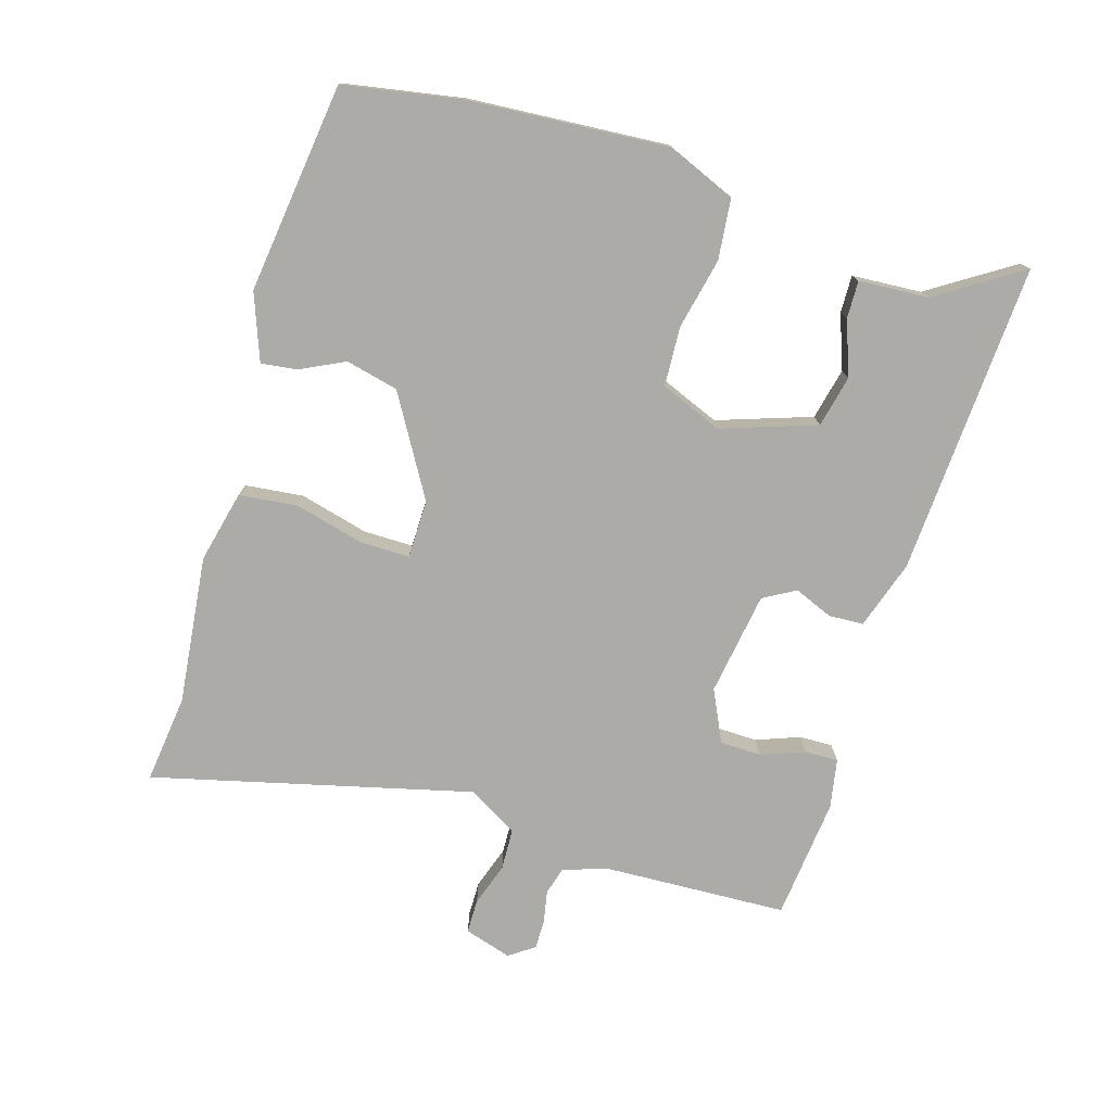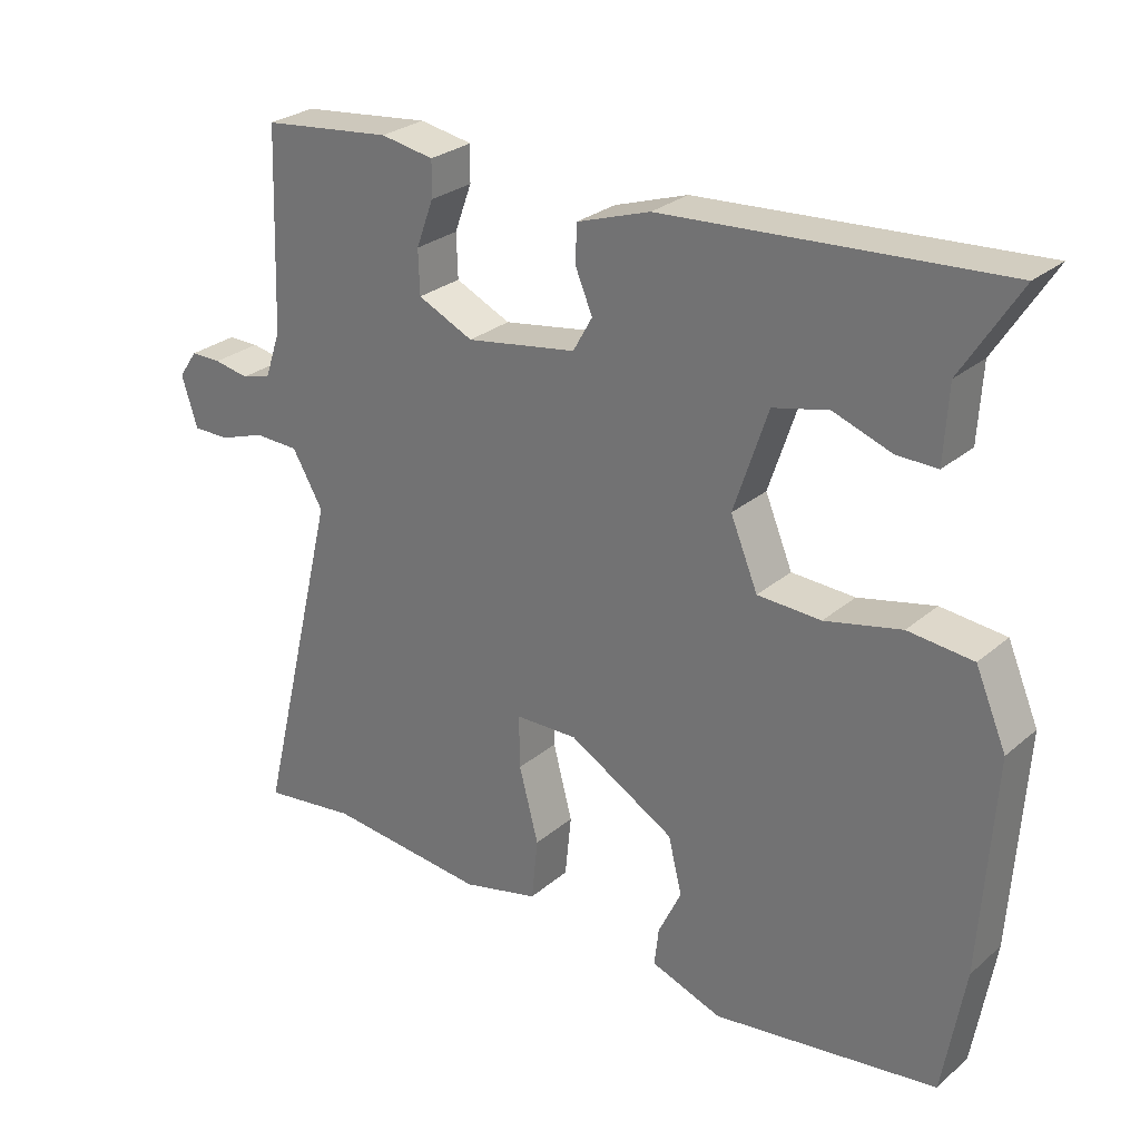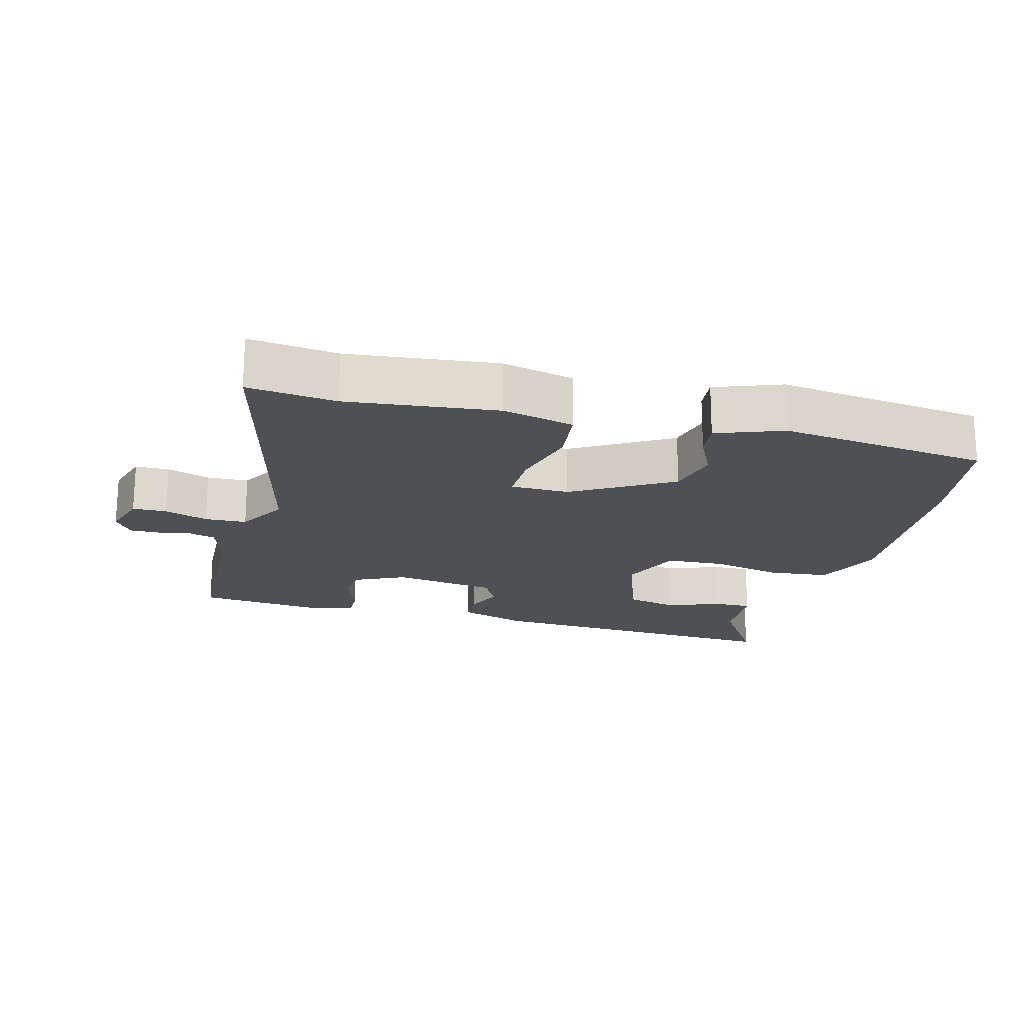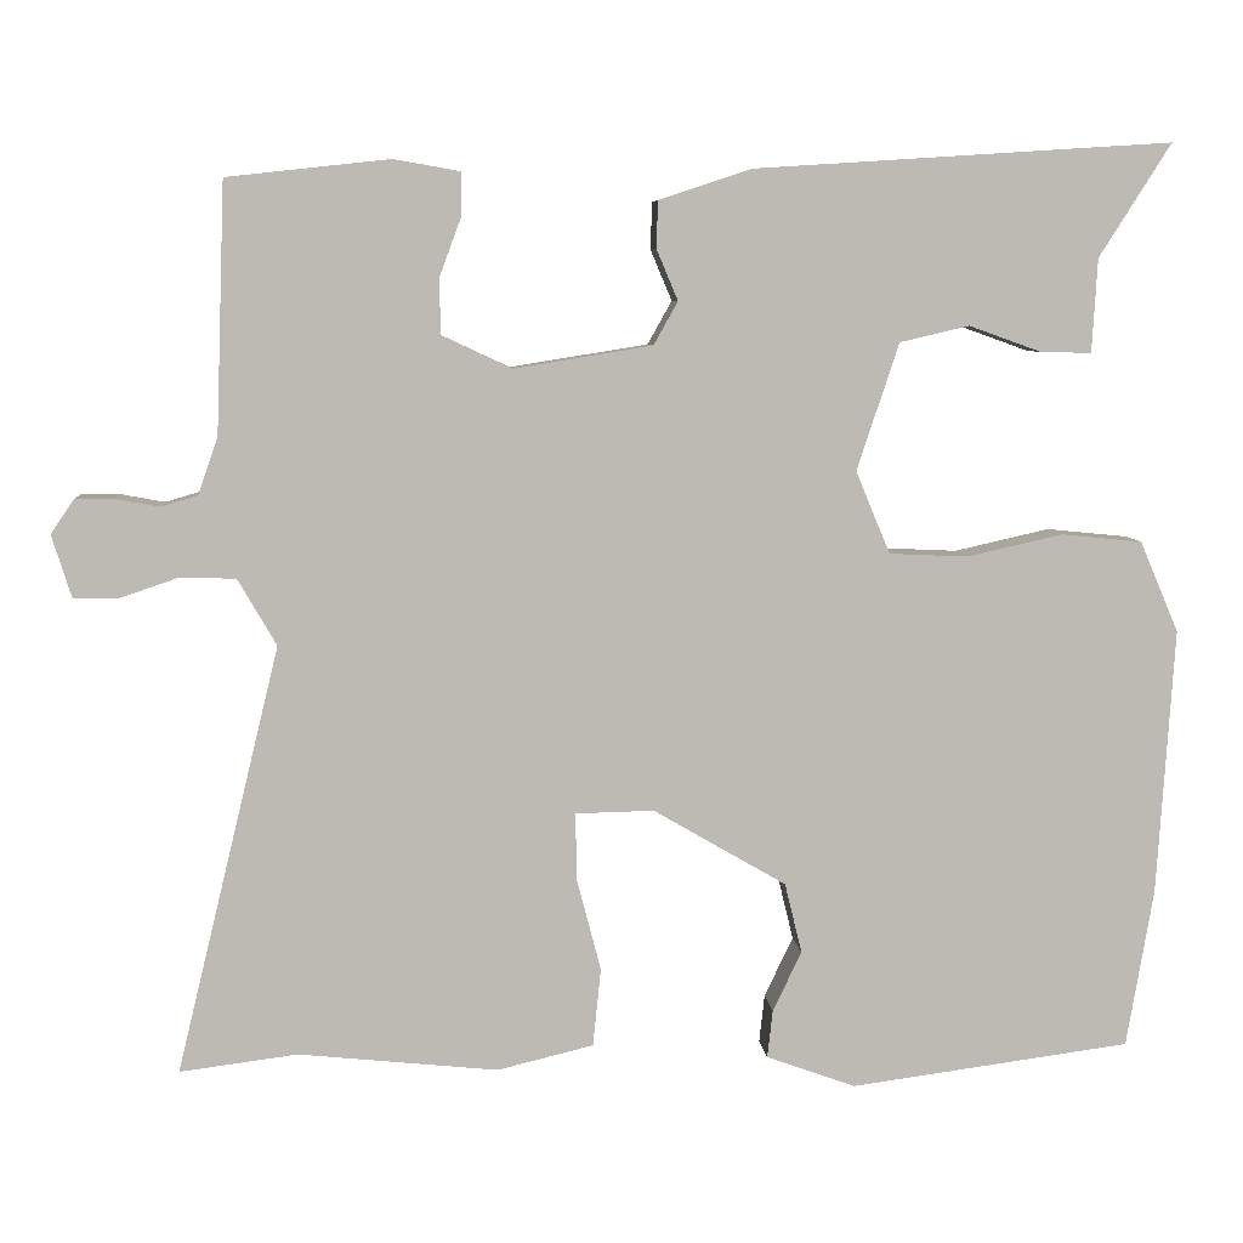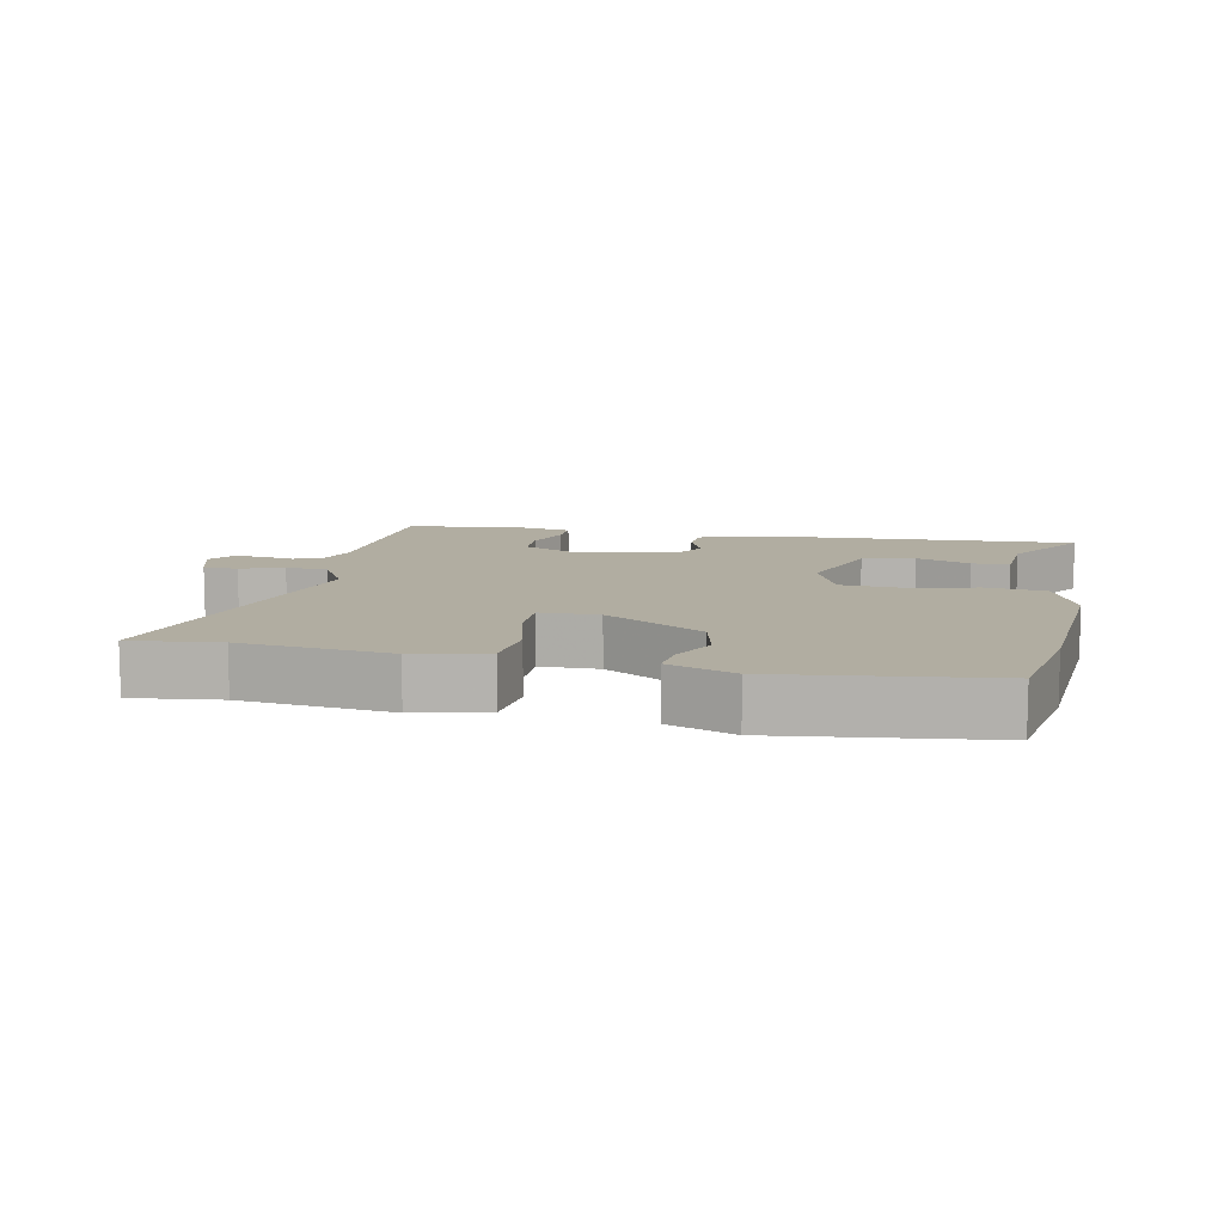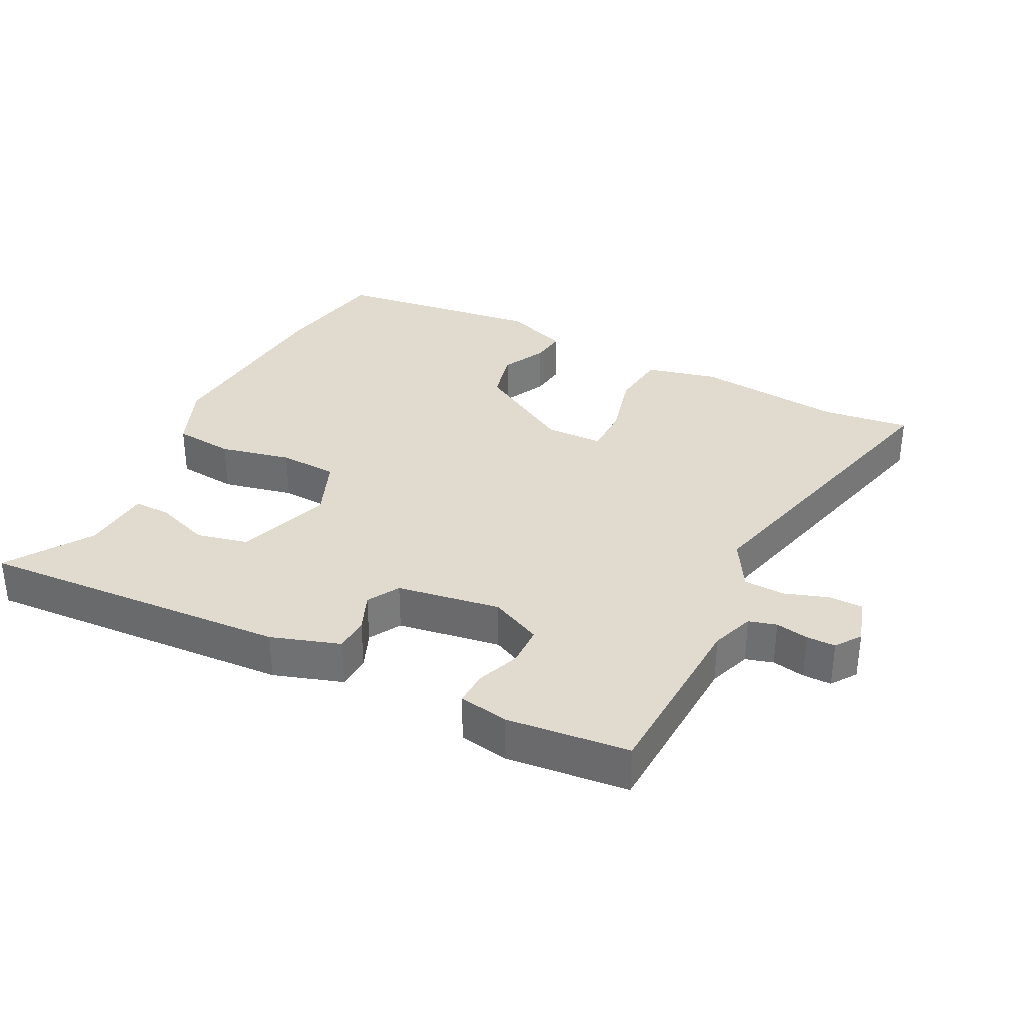
<metadata>
{"format":"obj","ext":"obj","renderer":"f3d","projection":"perspective","resolution":1024,"background":"white","views":[{"elev":-76.4,"azim":-106.4,"up":"+Y"},{"elev":27.4,"azim":-142.0,"up":"+Z"},{"elev":-19.2,"azim":165.5,"up":"+Y"},{"elev":6.7,"azim":175.3,"up":"+Z"},{"elev":10.4,"azim":-167.9,"up":"+Y"},{"elev":33.6,"azim":27.2,"up":"+Y"}]}
</metadata>
<code>
v -0.5 0.07 -0.501
v -0.53 0.07 -0.325
v -0.549 0.07 -0.028
v -0.506 0.07 0.073
v -0.416 0.07 0.082
v -0.31 0.07 0.058
v -0.222 0.07 0.062
v -0.184 0.07 0.154
v -0.231 0.07 0.295
v -0.308 0.07 0.313
v -0.389 0.07 0.284
v -0.445 0.07 0.283
v -0.451 0.07 0.387
v -0.531 0.07 0.513
v -0.066 0.07 0.483
v 0.036 0.07 0.449
v 0.038 0.07 0.397
v 0.014 0.07 0.34
v 0.041 0.07 0.292
v 0.195 0.07 0.267
v 0.272 0.07 0.303
v 0.274 0.07 0.364
v 0.25 0.07 0.429
v 0.249 0.07 0.479
v 0.323 0.07 0.492
v 0.504 0.07 0.472
v 0.514 0.07 0.195
v 0.536 0.07 0.131
v 0.577 0.07 0.119
v 0.626 0.07 0.128
v 0.669 0.07 0.128
v 0.695 0.07 0.09
v 0.673 0.07 0.02
v 0.622 0.07 0.02
v 0.558 0.07 0.042
v 0.496 0.07 0.04
v 0.453 0.07 -0.034
v 0.568 0.07 -0.509
v 0.437 0.07 -0.492
v 0.215 0.07 -0.515
v 0.108 0.07 -0.489
v 0.099 0.07 -0.402
v 0.126 0.07 -0.299
v 0.127 0.07 -0.225
v 0.04 0.07 -0.223
v -0.108 0.07 -0.309
v -0.127 0.07 -0.387
v -0.095 0.07 -0.454
v -0.089 0.07 -0.507
v -0.188 0.07 -0.543
v -0.5 0 -0.501
v -0.53 0 -0.325
v -0.549 0 -0.028
v -0.506 0 0.073
v -0.416 0 0.082
v -0.31 0 0.058
v -0.222 0 0.062
v -0.184 0 0.154
v -0.231 0 0.295
v -0.308 0 0.313
v -0.389 0 0.284
v -0.445 0 0.283
v -0.451 0 0.387
v -0.531 0 0.513
v -0.066 0 0.483
v 0.036 0 0.449
v 0.038 0 0.397
v 0.014 0 0.34
v 0.041 0 0.292
v 0.195 0 0.267
v 0.272 0 0.303
v 0.274 0 0.364
v 0.25 0 0.429
v 0.249 0 0.479
v 0.323 0 0.492
v 0.504 0 0.472
v 0.514 0 0.195
v 0.536 0 0.131
v 0.577 0 0.119
v 0.626 0 0.128
v 0.669 0 0.128
v 0.695 0 0.09
v 0.673 0 0.02
v 0.622 0 0.02
v 0.558 0 0.042
v 0.496 0 0.04
v 0.453 0 -0.034
v 0.568 0 -0.509
v 0.437 0 -0.492
v 0.215 0 -0.515
v 0.108 0 -0.489
v 0.099 0 -0.402
v 0.126 0 -0.299
v 0.127 0 -0.225
v 0.04 0 -0.223
v -0.108 0 -0.309
v -0.127 0 -0.387
v -0.095 0 -0.454
v -0.089 0 -0.507
v -0.188 0 -0.543
f 47 48 49 50
f 46 47 50 1
f 45 46 1 2
f 40 41 42 43
f 39 40 43 44
f 37 38 39 44
f 36 37 44 45
f 32 33 34 35
f 32 35 36
f 29 30 31 32
f 29 32 36
f 28 29 36 45
f 24 25 26 27
f 22 23 24 27
f 21 22 27 28
f 20 21 28 45
f 15 16 17 18
f 13 14 15 18
f 13 18 19
f 10 11 12 13
f 9 10 13 19
f 8 9 19 20
f 3 4 5 6
f 3 6 7
f 2 3 7
f 45 2 7
f 7 8 20 45
f 100 99 98 97
f 51 100 97 96
f 52 51 96 95
f 93 92 91 90
f 94 93 90 89
f 94 89 88 87
f 95 94 87 86
f 85 84 83 82
f 86 85 82
f 82 81 80 79
f 86 82 79
f 95 86 79 78
f 77 76 75 74
f 77 74 73 72
f 78 77 72 71
f 95 78 71 70
f 68 67 66 65
f 68 65 64 63
f 69 68 63
f 63 62 61 60
f 69 63 60 59
f 70 69 59 58
f 56 55 54 53
f 57 56 53
f 57 53 52
f 57 52 95
f 95 70 58 57
f 1 51 52 2
f 2 52 53 3
f 3 53 54 4
f 4 54 55 5
f 5 55 56 6
f 6 56 57 7
f 7 57 58 8
f 8 58 59 9
f 9 59 60 10
f 10 60 61 11
f 11 61 62 12
f 12 62 63 13
f 13 63 64 14
f 14 64 65 15
f 15 65 66 16
f 16 66 67 17
f 17 67 68 18
f 18 68 69 19
f 19 69 70 20
f 20 70 71 21
f 21 71 72 22
f 22 72 73 23
f 23 73 74 24
f 24 74 75 25
f 25 75 76 26
f 26 76 77 27
f 27 77 78 28
f 28 78 79 29
f 29 79 80 30
f 30 80 81 31
f 31 81 82 32
f 32 82 83 33
f 33 83 84 34
f 34 84 85 35
f 35 85 86 36
f 36 86 87 37
f 37 87 88 38
f 38 88 89 39
f 39 89 90 40
f 40 90 91 41
f 41 91 92 42
f 42 92 93 43
f 43 93 94 44
f 44 94 95 45
f 45 95 96 46
f 46 96 97 47
f 47 97 98 48
f 48 98 99 49
f 49 99 100 50
f 50 100 51 1

</code>
